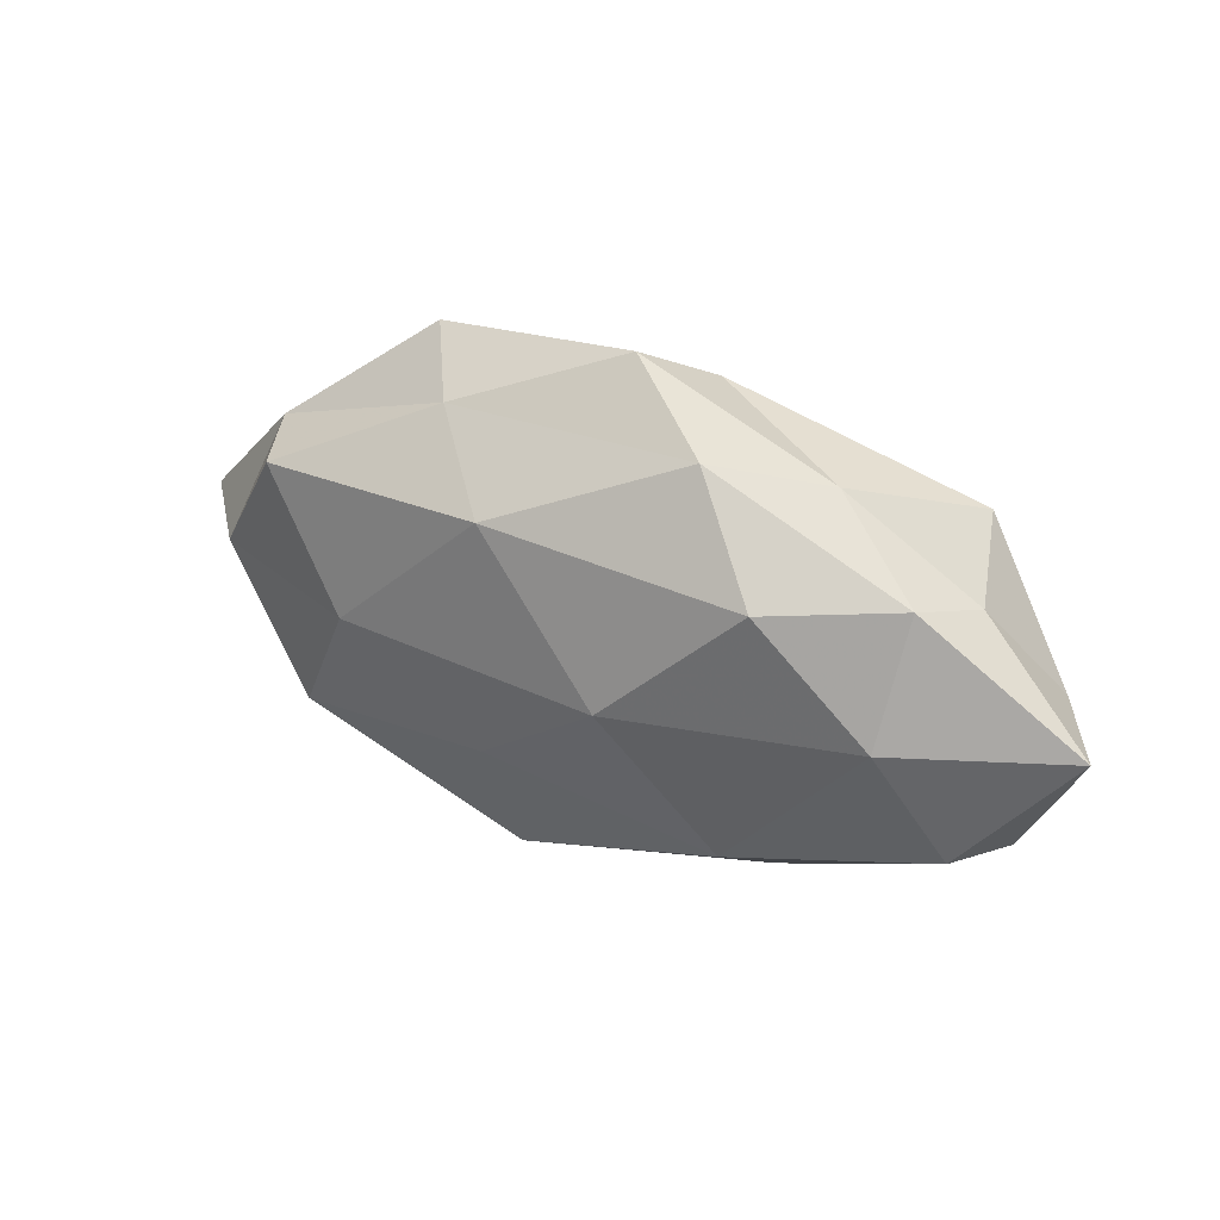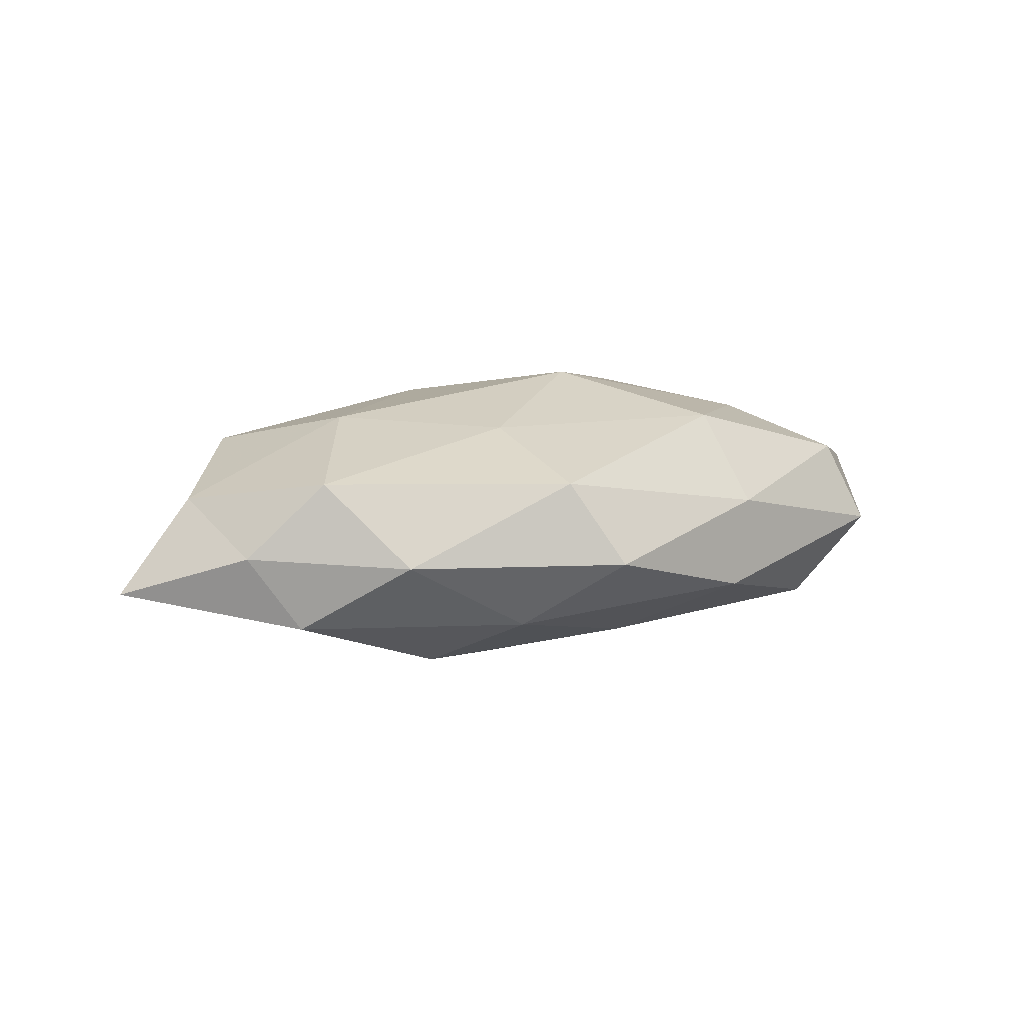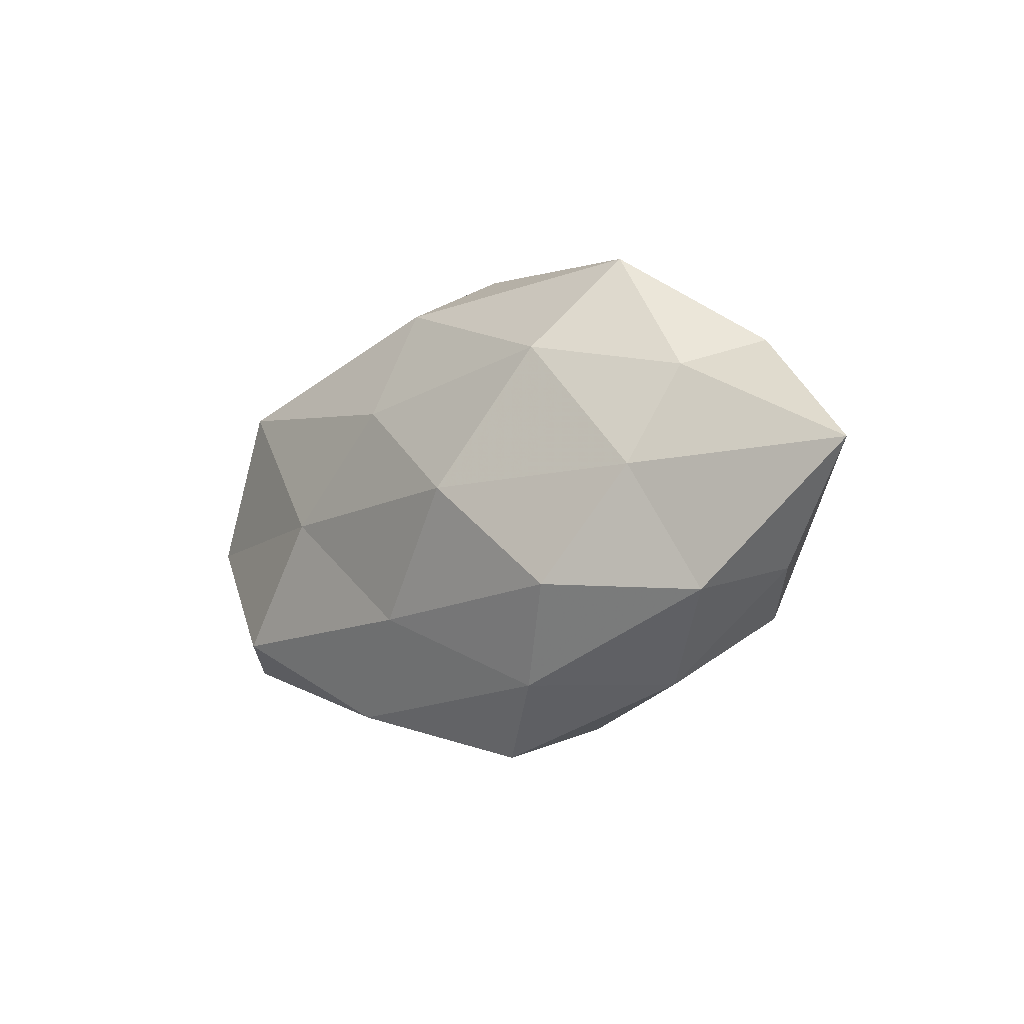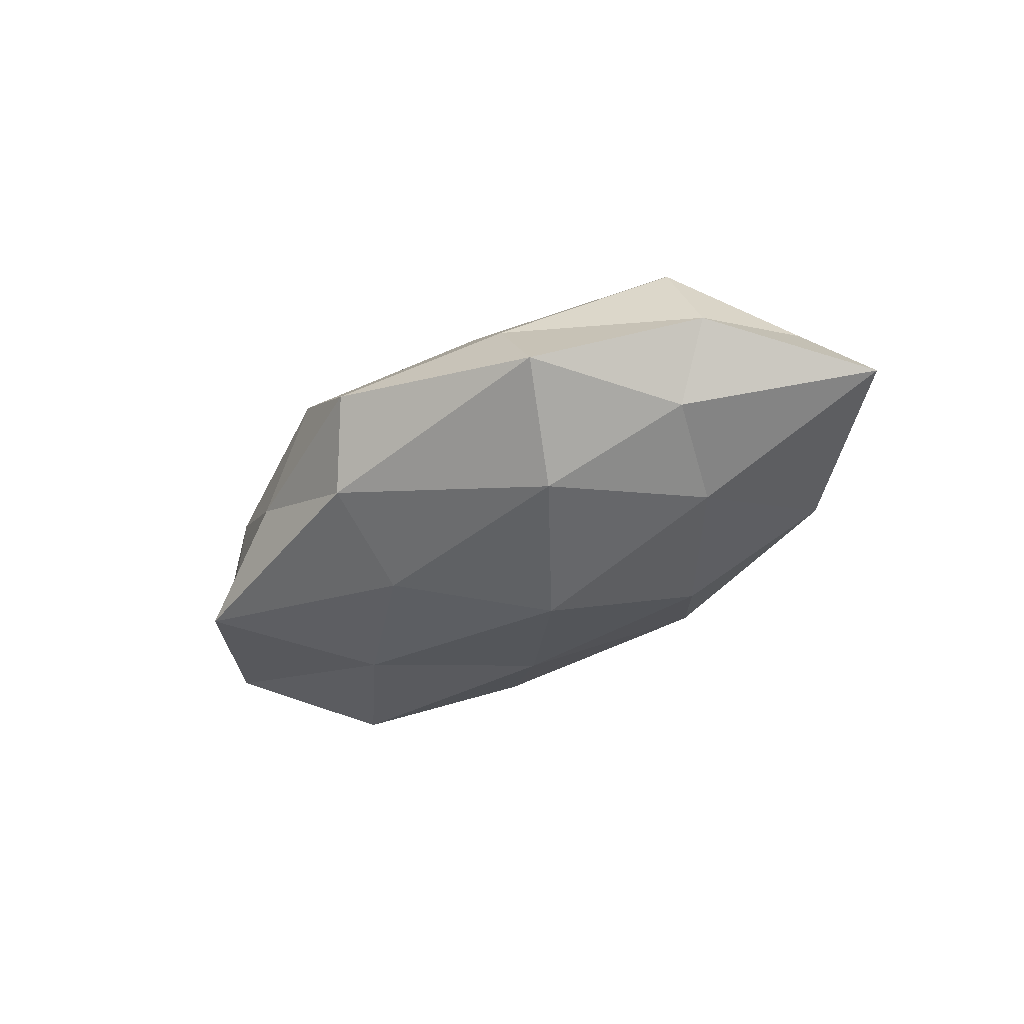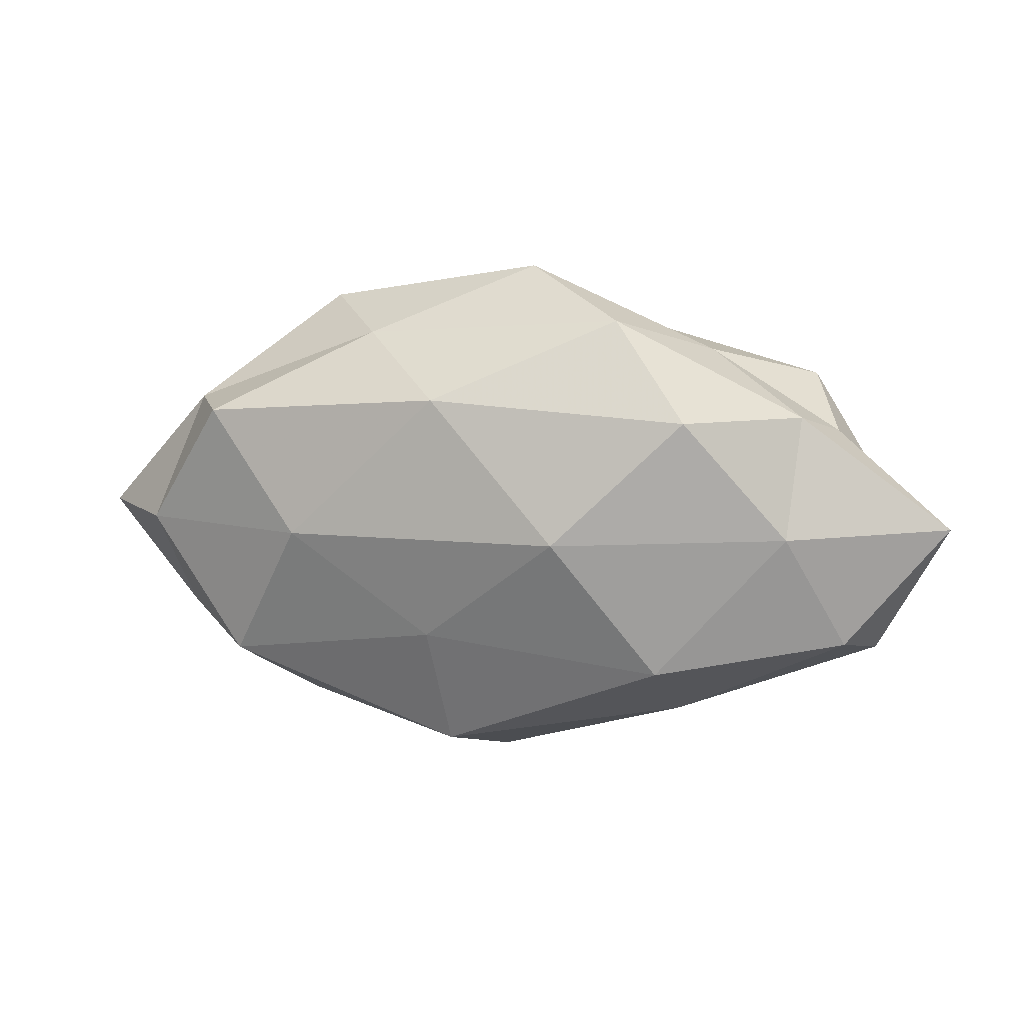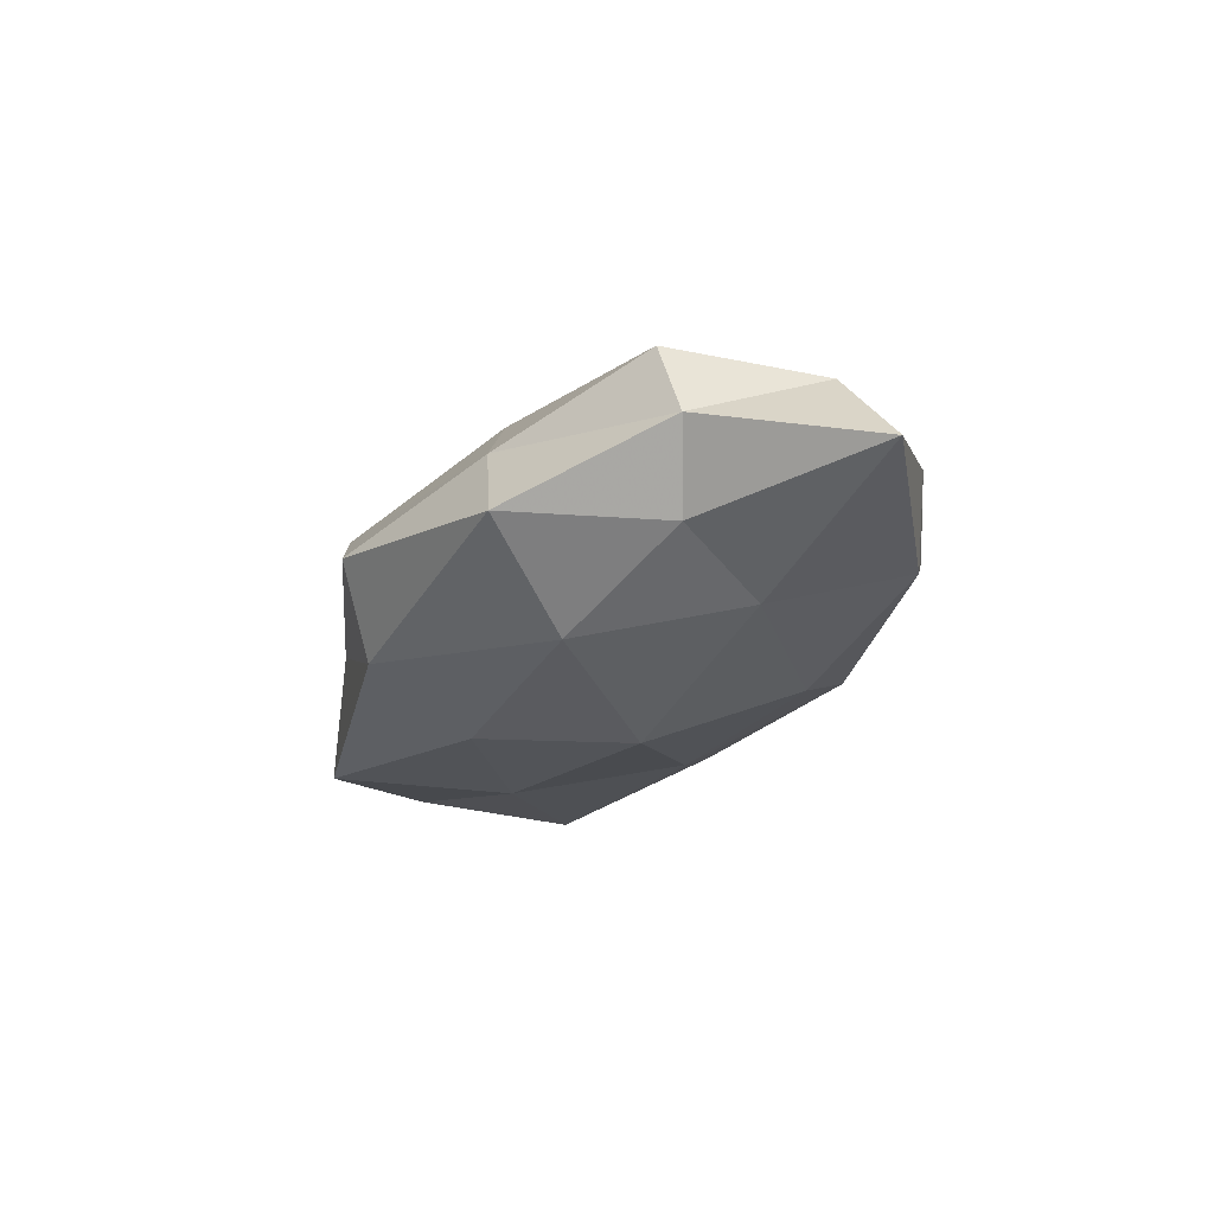
<metadata>
{"format":"obj","ext":"obj","renderer":"f3d","projection":"perspective","resolution":1024,"background":"white","views":[{"elev":33.5,"azim":27.9,"up":"+Y"},{"elev":11.4,"azim":-27.2,"up":"+Z"},{"elev":-13.5,"azim":-136.1,"up":"+Y"},{"elev":-40.0,"azim":-141.9,"up":"+Z"},{"elev":13.7,"azim":10.0,"up":"+Y"},{"elev":-26.1,"azim":-119.0,"up":"+Z"}]}
</metadata>
<code>
v -0.04473 0.01528 0.0006853
v 0.02345 0.01661 0.01628
v 0.04269 0.0129 -0.001803
v -0.009119 0.01858 0.01625
v 0.007163 0.0009056 0.02005
v 0.01955 -0.02694 -0.007234
v -0.04701 -0.01421 0.0005432
v 0.007151 0.02794 -0.01054
v 0.01391 0.02839 0.008805
v -0.01023 -0.01335 0.01496
v 0.03929 0.01884 -0.01216
v 0.007136 -0.01572 -0.01486
v -0.03342 -0.001236 -0.01311
v -0.03828 0.01154 -0.008357
v -0.007234 -0.001011 -0.02008
v 0.02486 -0.0002044 -0.01559
v -0.02816 4.851e-05 0.01586
v -0.02956 -0.02663 -3.711e-05
v -0.00806 -0.02948 0.00967
v -0.04099 -0.01733 -0.008739
v -0.03986 0.01547 0.01157
v -0.05033 -0.0007637 0.00652
v -0.01323 -0.02609 -0.009344
v 0.02573 0.02348 -0.00125
v -0.002126 -0.03371 -0.0008624
v 0.02266 -0.02527 0.004055
v 0.03855 -0.01534 -0.01269
v -0.01924 0.02561 0.005593
v 0.04456 -0.0138 0.008378
v -0.03769 -0.01798 0.01018
v 0.009599 0.01307 -0.01619
v -0.01987 0.01618 -0.01575
v -0.02668 0.02892 -0.006132
v 0.04878 -0.01703 -0.002185
v 0.03668 0.001199 0.01318
v -0.06026 -0.001443 -0.005403
v 0.02032 -0.01717 0.01516
v 0.03799 0.01613 0.006894
v 0.05765 0.001227 0.003882
v 0.001618 0.03421 -0.0004928
v 0.05113 0.0006129 -0.008072
v -0.02148 -0.015 -0.01584
f 5 2 4
f 4 2 9
f 16 12 15
f 5 4 17
f 10 5 17
f 18 7 20
f 17 4 21
f 22 21 1
f 17 21 22
f 12 6 23
f 18 20 23
f 11 24 3
f 8 24 11
f 19 18 25
f 23 6 25
f 25 18 23
f 26 25 6
f 19 25 26
f 12 27 6
f 16 27 12
f 4 9 28
f 28 1 21
f 21 4 28
f 10 17 30
f 30 7 18
f 10 30 19
f 30 18 19
f 30 22 7
f 17 22 30
f 31 8 11
f 31 11 16
f 31 16 15
f 32 13 14
f 15 13 32
f 31 32 8
f 31 15 32
f 33 14 1
f 33 1 28
f 32 33 8
f 32 14 33
f 26 6 34
f 34 6 27
f 29 26 34
f 5 35 2
f 36 1 14
f 14 13 36
f 36 20 7
f 13 20 36
f 22 1 36
f 7 22 36
f 10 37 5
f 10 19 37
f 19 26 37
f 37 26 29
f 37 35 5
f 37 29 35
f 38 9 2
f 3 24 38
f 24 9 38
f 2 35 38
f 34 39 29
f 35 29 39
f 38 39 3
f 35 39 38
f 8 40 24
f 24 40 9
f 28 9 40
f 8 33 40
f 40 33 28
f 11 3 41
f 11 41 16
f 16 41 27
f 27 41 34
f 41 3 39
f 41 39 34
f 15 12 42
f 15 42 13
f 13 42 20
f 42 12 23
f 23 20 42

</code>
